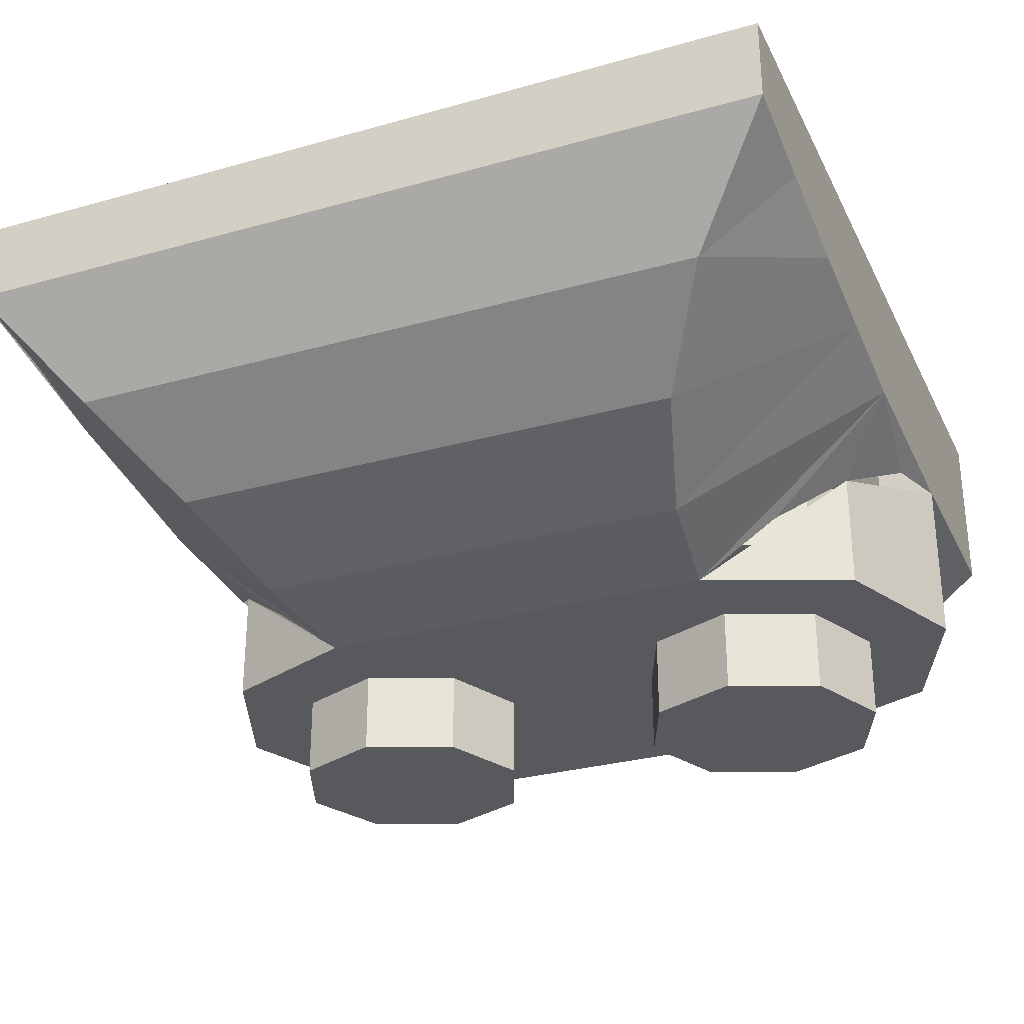
<metadata>
{"format":"obj","ext":"obj","renderer":"f3d","projection":"perspective","resolution":1024,"background":"white","views":[{"elev":-29.4,"azim":-157.5,"up":"+Y"}]}
</metadata>
<code>
v 0.5 0 -0.5
v -0.5 0 -0.5
v -0.5 0 0.5
v 0.5 0 0.5
v 0.5 0.2 -0.5
v -0.5 0.2 -0.5
v -0.5 0.2 0.3
v 0.5 0.2 0.3
v -1 0.4 0.5
v 1 0.4 0.5
v 0.5 0 0.5
v -0.5 0 0.5
v -1 0.8 0.5
v -1 0.4 0.5
v 1 0.4 0.5
v 1 0.8 0.5
v -0.8 0.8 0.3
v -0.8 0.45 0.3
v 0.8 0.45 0.3
v 0.8 0.8 0.3
v -1 0.8 -1.5
v -1 0.6 -1.5
v 1 0.6 -1.5
v 1 0.8 -1.5
v -0.8 0.8 -1.35
v -0.8 0.6 -1.35
v 0.8 0.6 -1.35
v 0.8 0.8 -1.35
v -1 0.8 -1.5
v 1 0.8 -1.5
v 0.8 0.8 -1.35
v -0.8 0.8 -1.35
v -0.8 0.8 0.3
v 0.8 0.8 0.3
v 1 0.8 0.5
v -1 0.8 0.5
v -0.5 0.2 0.3
v 0.5 0.2 0.3
v 0.8 0.45 0.3
v -0.8 0.45 0.3
v -0.5 0.2 -0.5
v -0.525 0.225 -0.75
v 0.525 0.225 -0.75
v 0.5 0.2 -0.5
v -0.525 0.225 -0.75
v -0.575 0.3 -0.97
v 0.575 0.3 -0.97
v 0.525 0.225 -0.75
v -0.575 0.3 -0.97
v -0.675 0.425 -1.175
v 0.675 0.425 -1.175
v 0.575 0.3 -0.97
v -0.675 0.425 -1.175
v -0.8 0.6 -1.35
v 0.8 0.6 -1.35
v 0.675 0.425 -1.175
v -0.525 0.225 -0.75
v -0.5 0.2 -0.5
v -0.8 0.45 -0.5
v -0.8 0.4835 -0.69
v -0.525 0.225 -0.75
v -0.8 0.45 -0.5
v -0.575 0.3 -0.97
v -0.525 0.225 -0.75
v -0.8 0.4835 -0.69
v -0.8 0.5153 -0.87
v -0.575 0.3 -0.97
v -0.8 0.4835 -0.69
v -0.675 0.425 -1.175
v -0.575 0.3 -0.97
v -0.8 0.5153 -0.87
v -0.8 0.5514 -1.075
v -0.675 0.425 -1.175
v -0.8 0.5153 -0.87
v -0.8 0.6 -1.35
v -0.675 0.425 -1.175
v -0.8 0.5514 -1.075
v 0.8 0.45 -0.5
v 0.5 0.2 -0.5
v 0.525 0.225 -0.75
v 0.8 0.45 -0.5
v 0.525 0.225 -0.75
v 0.8 0.4835 -0.69
v 0.8 0.4835 -0.69
v 0.525 0.225 -0.75
v 0.575 0.3 -0.97
v 0.8 0.4835 -0.69
v 0.575 0.3 -0.97
v 0.8 0.5153 -0.87
v 0.8 0.5153 -0.87
v 0.575 0.3 -0.97
v 0.675 0.425 -1.175
v 0.8 0.5153 -0.87
v 0.675 0.425 -1.175
v 0.8 0.5514 -1.075
v 0.8 0.5514 -1.075
v 0.675 0.425 -1.175
v 0.8 0.6 -1.35
v 0.5 0 -0.5
v 0.54 0.04 -0.79
v -0.54 0.04 -0.79
v -0.5 0 -0.5
v 0.54 0.04 -0.79
v 0.63 0.16 -1.08
v -0.63 0.16 -1.08
v -0.54 0.04 -0.79
v 0.63 0.16 -1.08
v 0.785 0.345 -1.325
v -0.785 0.345 -1.325
v -0.63 0.16 -1.08
v 0.785 0.345 -1.325
v 1 0.6 -1.5
v -1 0.6 -1.5
v -0.785 0.345 -1.325
v -0.8 0.8 -1.35
v -0.8 0.8 0.3
v -1 0.8 0.5
v -1 0.8 -1.5
v 1 0.8 -1.5
v 1 0.8 0.5
v 0.8 0.8 0.3
v 0.8 0.8 -1.35
v -1 0.8 0
v -1 0.8 0.5
v -1 0.4 0.5
v -1 0.4 0
v 1 0.4 0
v 1 0.4 0.5
v 1 0.8 0.5
v 1 0.8 0
v -1 0.425 -0.5
v -1 0.8 -0.5
v -1 0.8 0
v -1 0.4 0
v 1 0.4 0
v 1 0.8 0
v 1 0.8 -0.5
v 1 0.425 -0.5
v -1 0.5 -1
v -1 0.8 -1
v -1 0.8 -0.5
v -1 0.425 -0.5
v 1 0.425 -0.5
v 1 0.8 -0.5
v 1 0.8 -1
v 1 0.5 -1
v -1 0.6 -1.5
v -1 0.8 -1.5
v -1 0.8 -1
v -1 0.5 -1
v 1 0.5 -1
v 1 0.8 -1
v 1 0.8 -1.5
v 1 0.6 -1.5
v 0.54 0.04 -0.79
v 0.5 0 -0.5
v 1 0.425 -0.5
v 1 0.465 -0.75
v 0.54 0.04 -0.79
v 1 0.425 -0.5
v 0.63 0.16 -1.08
v 0.54 0.04 -0.79
v 1 0.465 -0.75
v 1 0.5 -1
v 0.63 0.16 -1.08
v 1 0.465 -0.75
v 0.785 0.345 -1.325
v 0.63 0.16 -1.08
v 1 0.5 -1
v 1 0.56 -1.25
v 0.785 0.345 -1.325
v 1 0.5 -1
v 1 0.6 -1.5
v 0.785 0.345 -1.325
v 1 0.56 -1.25
v -1 0.425 -0.5
v -0.5 0 -0.5
v -0.54 0.04 -0.79
v -1 0.425 -0.5
v -0.54 0.04 -0.79
v -1 0.465 -0.75
v -1 0.465 -0.75
v -0.54 0.04 -0.79
v -0.63 0.16 -1.08
v -1 0.465 -0.75
v -0.63 0.16 -1.08
v -1 0.5 -1
v -1 0.5 -1
v -0.63 0.16 -1.08
v -0.785 0.345 -1.325
v -1 0.5 -1
v -0.785 0.345 -1.325
v -1 0.56 -1.25
v -1 0.56 -1.25
v -0.785 0.345 -1.325
v -1 0.6 -1.5
v -1 0.425 -0.5
v -1 0.4 0
v -0.9619 0.3695 -0.1913
v 0.9619 0.3695 -0.1913
v 1 0.4 0
v 1 0.425 -0.5
v -1 0.425 -0.5
v -0.9619 0.3695 -0.1913
v -0.8536 0.2828 -0.3535
v 0.8536 0.2828 -0.3535
v 0.9619 0.3695 -0.1913
v 1 0.425 -0.5
v -1 0.425 -0.5
v -0.8536 0.2828 -0.3535
v -0.6914 0.1531 -0.462
v 0.6914 0.1531 -0.462
v 0.8536 0.2828 -0.3535
v 1 0.425 -0.5
v -1 0.425 -0.5
v -0.6914 0.1531 -0.462
v -0.5 0 -0.5
v 0.5 0 -0.5
v 0.6914 0.1531 -0.462
v 1 0.425 -0.5
v -0.8 0.45 -0.3
v -0.8 0.45 -0.5
v -0.5 0.2 -0.5
v -0.5 0.2 -0.3
v 0.5 0.2 -0.3
v 0.5 0.2 -0.5
v 0.8 0.45 -0.5
v 0.8 0.45 -0.3
v -0.8 0.8 0.3
v -0.8 0.8 -0.5
v -0.8 0.45 -0.5
v -0.8 0.45 0.3
v 0.8 0.45 0.3
v 0.8 0.45 -0.5
v 0.8 0.8 -0.5
v 0.8 0.8 0.3
v -0.8 0.8 -0.5
v -0.8 0.8 -1.35
v -0.8 0.6 -1.35
v -0.8 0.45 -0.5
v 0.8 0.45 -0.5
v 0.8 0.6 -1.35
v 0.8 0.8 -1.35
v 0.8 0.8 -0.5
v -0.5 0 0
v -0.5 0 0.5
v -0.8535 0 0.3535
v -0.5 0 0
v -0.8535 0 0.3535
v -1 0 0
v -0.5 0 0
v -1 0 0
v -0.8535 0 -0.3535
v -0.5 0 0
v -0.8535 0 -0.3535
v -0.5 0 -0.5
v 0.5 0 0
v 0.5 0 0.5
v 0.8535 0 0.3535
v 0.5 0 0
v 0.8535 0 0.3535
v 1 0 0
v 0.5 0 0
v 1 0 0
v 0.8535 0 -0.3535
v 0.5 0 0
v 0.8535 0 -0.3535
v 0.5 0 -0.5
v -0.8535 0.2828 -0.3535
v -0.8535 0 -0.3535
v -0.5 0 -0.5
v -0.8535 0.2828 -0.3535
v -1 0.4 0
v -1 0 0
v -0.8535 0 -0.3535
v -0.8535 0.2828 0.3535
v -0.8535 0 0.3535
v -0.5 0 0.5
v -0.8535 0.2828 0.3535
v -1 0.4 0
v -1 0 0
v -0.8535 0 0.3535
v 0.8535 0.2828 -0.3535
v 0.8535 0 -0.3535
v 0.5 0 -0.5
v 0.8535 0.2828 -0.3535
v 1 0.4 0
v 1 0 0
v 0.8535 0 -0.3535
v 0.8535 0.2828 0.3535
v 0.8535 0 0.3535
v 0.5 0 0.5
v 0.8535 0.2828 0.3535
v 1 0.4 0
v 1 0 0
v 0.8535 0 0.3535
v -0.5 0.2 0
v -0.5 0.2 0.3
v -0.7121 0.2 0.2121
v -0.5 0.2 0
v -0.7121 0.2 0.2121
v -0.8 0.2 0
v -0.5 0.2 0
v -0.8 0.2 0
v -0.7121 0.2 -0.2121
v -0.5 0.2 0
v -0.7121 0.2 -0.2121
v -0.5 0.2 -0.3
v 0.5 0.2 0
v 0.5 0.2 0.3
v 0.7121 0.2 0.2121
v 0.5 0.2 0
v 0.7121 0.2 0.2121
v 0.8 0.2 0
v 0.5 0.2 0
v 0.8 0.2 0
v 0.7121 0.2 -0.2121
v 0.5 0.2 0
v 0.7121 0.2 -0.2121
v 0.5 0.2 -0.3
v -0.7121 0.3768 -0.2121
v -0.7121 0.2 -0.2121
v -0.5 0.2 -0.3
v -0.7121 0.3768 -0.2121
v -0.8 0.45 0
v -0.8 0.2 0
v -0.7121 0.2 -0.2121
v -0.7121 0.3768 0.2121
v -0.7121 0.2 0.2121
v -0.5 0.2 0.3
v -0.7121 0.3768 0.2121
v -0.8 0.45 0
v -0.8 0.2 0
v -0.7121 0.2 0.2121
v 0.7121 0.3768 -0.2121
v 0.7121 0.2 -0.2121
v 0.5 0.2 -0.3
v 0.7121 0.3768 -0.2121
v 0.8 0.45 0
v 0.8 0.2 0
v 0.7121 0.2 -0.2121
v 0.7121 0.3768 0.2121
v 0.7121 0.2 0.2121
v 0.5 0.2 0.3
v 0.7121 0.3768 0.2121
v 0.8 0.45 0
v 0.8 0.2 0
v 0.7121 0.2 0.2121
v 0.2121 0.2 -0.2879
v 0.3 0.2 -0.5
v 0.3 0.3 -0.5
v 0.2121 0.3 -0.2879
v 0 0.2 -0.2
v 0.2121 0.2 -0.2879
v 0.2121 0.3 -0.2879
v 0 0.3 -0.2
v -0.2121 0.2 -0.2879
v 0 0.2 -0.2
v 0 0.3 -0.2
v -0.2121 0.3 -0.2879
v -0.3 0.2 -0.5
v -0.2121 0.2 -0.2879
v -0.2121 0.3 -0.2879
v -0.3 0.3 -0.5
v 0.2828 0.2 -0.2172
v 0.4 0.2 -0.5
v 0.4 0.3 -0.5
v 0.2828 0.3 -0.2172
v 0 0.2 -0.1
v 0.2828 0.2 -0.2172
v 0.2828 0.3 -0.2172
v 0 0.3 -0.1
v -0.2828 0.2 -0.2172
v 0 0.2 -0.1
v 0 0.3 -0.1
v -0.2828 0.3 -0.2172
v -0.4 0.2 -0.5
v -0.2828 0.2 -0.2172
v -0.2828 0.3 -0.2172
v -0.4 0.3 -0.5
v 0.2121 0.8 -0.2879
v 0.3 0.8 -0.5
v 0.3 0.3 -0.5
v 0.2121 0.3 -0.2879
v 0 0.8 -0.2
v 0.2121 0.8 -0.2879
v 0.2121 0.3 -0.2879
v 0 0.3 -0.2
v -0.2121 0.8 -0.2879
v 0 0.8 -0.2
v 0 0.3 -0.2
v -0.2121 0.3 -0.2879
v -0.3 0.8 -0.5
v -0.2121 0.8 -0.2879
v -0.2121 0.3 -0.2879
v -0.3 0.3 -0.5
v -0.2121 0.8 -0.7121
v -0.3 0.8 -0.5
v -0.3 0.3 -0.5
v -0.2121 0.3 -0.7121
v 0 0.8 -0.8
v -0.2121 0.8 -0.7121
v -0.2121 0.3 -0.7121
v 0 0.3 -0.8
v 0.2121 0.8 -0.7121
v 0 0.8 -0.8
v 0 0.3 -0.8
v 0.2121 0.3 -0.7121
v 0.3 0.8 -0.5
v 0.2121 0.8 -0.7121
v 0.2121 0.3 -0.7121
v 0.3 0.3 -0.5
v 0.2828 0.8 -0.2172
v 0.4 0.8 -0.5
v 0.4 0.3 -0.5
v 0.2828 0.3 -0.2172
v 0 0.8 -0.1
v 0.2828 0.8 -0.2172
v 0.2828 0.3 -0.2172
v 0 0.3 -0.1
v -0.2828 0.8 -0.2172
v 0 0.8 -0.1
v 0 0.3 -0.1
v -0.2828 0.3 -0.2172
v -0.4 0.8 -0.5
v -0.2828 0.8 -0.2172
v -0.2828 0.3 -0.2172
v -0.4 0.3 -0.5
v -0.2828 0.8 -0.7828
v -0.4 0.8 -0.5
v -0.4 0.3 -0.5
v -0.2828 0.3 -0.7828
v 0 0.8 -0.9
v -0.2828 0.8 -0.7828
v -0.2828 0.3 -0.7828
v 0 0.3 -0.9
v 0.2828 0.8 -0.7828
v 0 0.8 -0.9
v 0 0.3 -0.9
v 0.2828 0.3 -0.7828
v 0.4 0.8 -0.5
v 0.2828 0.8 -0.7828
v 0.2828 0.3 -0.7828
v 0.4 0.3 -0.5
v 0.4 0.8 -0.5
v 0.2828 0.8 -0.2172
v 0.2121 0.8 -0.2879
v 0.3 0.8 -0.5
v 0.2828 0.8 -0.2172
v 0 0.8 -0.1
v 0 0.8 -0.2
v 0.2121 0.8 -0.2879
v 0 0.8 -0.1
v -0.2828 0.8 -0.2172
v -0.2121 0.8 -0.2879
v 0 0.8 -0.2
v -0.2828 0.8 -0.2172
v -0.4 0.8 -0.5
v -0.3 0.8 -0.5
v -0.2121 0.8 -0.2879
v -0.4 0.8 -0.5
v -0.2828 0.8 -0.7828
v -0.2121 0.8 -0.7121
v -0.3 0.8 -0.5
v -0.2828 0.8 -0.7828
v 0 0.8 -0.9
v 0 0.8 -0.8
v -0.2121 0.8 -0.7121
v 0 0.8 -0.9
v 0.2828 0.8 -0.7828
v 0.2121 0.8 -0.7121
v 0 0.8 -0.8
v 0.2828 0.8 -0.7828
v 0.4 0.8 -0.5
v 0.3 0.8 -0.5
v 0.2121 0.8 -0.7121
v -0.2879 0 0.2121
v -0.2 0 0
v -0.2 -0.2 0
v -0.2879 -0.2 0.2121
v -0.5 0 0.3
v -0.2879 0 0.2121
v -0.2879 -0.2 0.2121
v -0.5 -0.2 0.3
v -0.7121 0 0.2121
v -0.5 0 0.3
v -0.5 -0.2 0.3
v -0.7121 -0.2 0.2121
v -0.8 0 0
v -0.7121 0 0.2121
v -0.7121 -0.2 0.2121
v -0.8 -0.2 0
v -0.7121 0 -0.2121
v -0.8 0 0
v -0.8 -0.2 0
v -0.7121 -0.2 -0.2121
v -0.5 0 -0.3
v -0.7121 0 -0.2121
v -0.7121 -0.2 -0.2121
v -0.5 -0.2 -0.3
v -0.2879 0 -0.2121
v -0.5 0 -0.3
v -0.5 -0.2 -0.3
v -0.2879 -0.2 -0.2121
v -0.2 0 0
v -0.2879 0 -0.2121
v -0.2879 -0.2 -0.2121
v -0.2 -0.2 0
v -0.5 -0.2 0
v -0.2 -0.2 0
v -0.2879 -0.2 0.2121
v -0.5 -0.2 0
v -0.2879 -0.2 0.2121
v -0.5 -0.2 0.3
v -0.5 -0.2 0
v -0.5 -0.2 0.3
v -0.7121 -0.2 0.2121
v -0.5 -0.2 0
v -0.7121 -0.2 0.2121
v -0.8 -0.2 0
v -0.5 -0.2 0
v -0.8 -0.2 0
v -0.7121 -0.2 -0.2121
v -0.5 -0.2 0
v -0.7121 -0.2 -0.2121
v -0.5 -0.2 -0.3
v -0.5 -0.2 0
v -0.5 -0.2 -0.3
v -0.2879 -0.2 -0.2121
v -0.5 -0.2 0
v -0.2879 -0.2 -0.2121
v -0.2 -0.2 0
v 0.7121 0 0.2121
v 0.8 0 0
v 0.8 -0.2 0
v 0.7121 -0.2 0.2121
v 0.5 0 0.3
v 0.7121 0 0.2121
v 0.7121 -0.2 0.2121
v 0.5 -0.2 0.3
v 0.2879 0 0.2121
v 0.5 0 0.3
v 0.5 -0.2 0.3
v 0.2879 -0.2 0.2121
v 0.2 0 0
v 0.2879 0 0.2121
v 0.2879 -0.2 0.2121
v 0.2 -0.2 0
v 0.2879 0 -0.2121
v 0.2 0 0
v 0.2 -0.2 0
v 0.2879 -0.2 -0.2121
v 0.5 0 -0.3
v 0.2879 0 -0.2121
v 0.2879 -0.2 -0.2121
v 0.5 -0.2 -0.3
v 0.7121 0 -0.2121
v 0.5 0 -0.3
v 0.5 -0.2 -0.3
v 0.7121 -0.2 -0.2121
v 0.8 0 0
v 0.7121 0 -0.2121
v 0.7121 -0.2 -0.2121
v 0.8 -0.2 0
v 0.5 -0.2 0
v 0.8 -0.2 0
v 0.7121 -0.2 0.2121
v 0.5 -0.2 0
v 0.7121 -0.2 0.2121
v 0.5 -0.2 0.3
v 0.5 -0.2 0
v 0.5 -0.2 0.3
v 0.2879 -0.2 0.2121
v 0.5 -0.2 0
v 0.2879 -0.2 0.2121
v 0.2 -0.2 0
v 0.5 -0.2 0
v 0.2 -0.2 0
v 0.2879 -0.2 -0.2121
v 0.5 -0.2 0
v 0.2879 -0.2 -0.2121
v 0.5 -0.2 -0.3
v 0.5 -0.2 0
v 0.5 -0.2 -0.3
v 0.7121 -0.2 -0.2121
v 0.5 -0.2 0
v 0.7121 -0.2 -0.2121
v 0.8 -0.2 0
v -1 0.4 0.5
v -0.8535 0.2828 0.3535
v -1 0.4 0
v -1 0.4 0.5
v -0.5 0 0.5
v -0.8535 0.2828 0.3535
v 1 0.4 0.5
v 0.8535 0.2828 0.3535
v 1 0.4 0
v 1 0.4 0.5
v 0.5 0 0.5
v 0.8535 0.2828 0.3535
v -0.8 0.45 -0.3
v -0.7121 0.3768 -0.2121
v -0.8 0.45 0
v -0.8 0.45 -0.3
v -0.5 0.2 -0.3
v -0.7121 0.3768 -0.2121
v -0.8 0.45 0.3
v -0.7121 0.3768 0.2121
v -0.8 0.45 0
v -0.8 0.45 0.3
v -0.5 0.2 0.3
v -0.7121 0.3768 0.2121
v 0.8 0.45 -0.3
v 0.7121 0.3768 -0.2121
v 0.8 0.45 0
v 0.8 0.45 -0.3
v 0.5 0.2 -0.3
v 0.7121 0.3768 -0.2121
v 0.8 0.45 0.3
v 0.7121 0.3768 0.2121
v 0.8 0.45 0
v 0.8 0.45 0.3
v 0.5 0.2 0.3
v 0.7121 0.3768 0.2121
v -0.4 0.3 -0.5
v -0.4 0.2 -0.5
v -0.3696 0.2153 -0.6531
v -0.3696 0.3 -0.6531
v -0.3696 0.3 -0.6531
v -0.3696 0.2153 -0.6531
v -0.3048 0.225 -0.75
v -0.3696 0.3 -0.6531
v -0.3048 0.225 -0.75
v -0.2828 0.2364 -0.7828
v -0.2828 0.3 -0.7828
v -0.2828 0.3 -0.7828
v -0.2828 0.2364 -0.7828
v -0.1531 0.2657 -0.8696
v -0.1531 0.3 -0.8696
v -0.1531 0.3 -0.8696
v -0.1531 0.2657 -0.8696
v 0 0.2762 -0.9
v 0 0.3 -0.9
v 0 0.3 -0.9
v 0 0.2762 -0.9
v 0.1531 0.2657 -0.8696
v 0.1531 0.3 -0.8696
v 0.1531 0.3 -0.8696
v 0.1531 0.2657 -0.8696
v 0.2828 0.2364 -0.7828
v 0.2828 0.3 -0.7828
v 0.2828 0.3 -0.7828
v 0.2828 0.2364 -0.7828
v 0.3048 0.225 -0.75
v 0.3696 0.3 -0.6531
v 0.3048 0.225 -0.75
v 0.3696 0.2153 -0.6531
v 0.3696 0.3 -0.6531
v 0.3696 0.3 -0.6531
v 0.3696 0.2153 -0.6531
v 0.4 0.2 -0.5
v 0.4 0.3 -0.5
v -0.2772 0.3 -0.6148
v -0.2772 0.2115 -0.6148
v -0.3 0.2 -0.5
v -0.3 0.3 -0.5
v -0.2121 0.3 -0.7121
v -0.2121 0.2212 -0.7121
v -0.2772 0.2115 -0.6148
v -0.2772 0.3 -0.6148
v -0.1148 0.3 -0.7772
v -0.1553 0.225 -0.75
v -0.2121 0.2212 -0.7121
v -0.2121 0.3 -0.7121
v -0.1553 0.225 -0.75
v -0.1148 0.3 -0.7772
v -0.1148 0.2343 -0.7772
v 0 0.3 -0.8
v 0 0.242 -0.8
v -0.1148 0.2343 -0.7772
v -0.1148 0.3 -0.7772
v 0.1148 0.3 -0.7772
v 0.1148 0.2343 -0.7772
v 0 0.242 -0.8
v 0 0.3 -0.8
v 0.1148 0.2343 -0.7772
v 0.1148 0.3 -0.7772
v 0.1553 0.225 -0.75
v 0.2121 0.3 -0.7121
v 0.2121 0.2212 -0.7121
v 0.1553 0.225 -0.75
v 0.1148 0.3 -0.7772
v 0.2772 0.3 -0.6148
v 0.2772 0.2115 -0.6148
v 0.2121 0.2212 -0.7121
v 0.2121 0.3 -0.7121
v 0.3 0.3 -0.5
v 0.3 0.2 -0.5
v 0.2772 0.2115 -0.6148
v 0.2772 0.3 -0.6148
g mesh3757973
f 1 3 2
f 3 1 4
g mesh3757975
f 5 6 7
f 7 8 5
f 9 11 10
f 11 9 12
g mesh3757977
f 13 14 15
f 15 16 13
g mesh3757979
f 17 19 18
f 19 17 20
g mesh3757981
f 21 23 22
f 23 21 24
g mesh3757983
f 25 26 27
f 27 28 25
f 29 31 30
f 31 29 32
f 33 35 34
f 35 33 36
f 37 39 38
f 39 37 40
g mesh3757985
f 41 43 42
f 43 41 44
f 45 47 46
f 47 45 48
f 49 51 50
f 51 49 52
f 53 55 54
f 55 53 56
f 57 59 58
f 60 62 61
f 63 65 64
f 66 68 67
f 69 71 70
f 72 74 73
f 75 77 76
f 78 80 79
f 81 83 82
f 84 86 85
f 87 89 88
f 90 92 91
f 93 95 94
f 96 98 97
f 99 101 100
f 101 99 102
f 103 105 104
f 105 103 106
f 107 109 108
f 109 107 110
f 111 113 112
f 113 111 114
g mesh3757986
f 115 117 116
f 117 115 118
f 119 121 120
f 121 119 122
f 123 125 124
f 125 123 126
f 127 129 128
f 129 127 130
f 131 133 132
f 133 131 134
f 135 137 136
f 137 135 138
f 139 141 140
f 141 139 142
f 143 145 144
f 145 143 146
f 147 149 148
f 149 147 150
f 151 153 152
f 153 151 154
f 155 157 156
f 158 160 159
f 161 163 162
f 164 166 165
f 167 169 168
f 170 172 171
f 173 175 174
f 176 178 177
f 179 181 180
f 182 184 183
f 185 187 186
f 188 190 189
f 191 193 192
f 194 196 195
f 197 199 198
f 200 202 201
f 203 205 204
f 206 208 207
f 209 211 210
f 212 214 213
f 215 217 216
f 218 220 219
f 221 223 222
f 223 221 224
f 225 227 226
f 227 225 228
f 229 231 230
f 231 229 232
f 233 235 234
f 235 233 236
f 237 239 238
f 239 237 240
f 241 243 242
f 243 241 244
g mesh3757988
f 245 246 247
f 248 249 250
f 251 252 253
f 254 255 256
g mesh3757990
f 257 259 258
f 260 262 261
f 263 265 264
f 266 268 267
g mesh3757992
f 269 271 270
f 272 274 273
f 274 272 275
g mesh3757994
f 276 277 278
f 279 280 281
f 281 282 279
g mesh3757996
f 283 284 285
f 286 287 288
f 288 289 286
g mesh3757998
f 290 292 291
f 293 295 294
f 295 293 296
g mesh3758000
f 297 299 298
f 300 302 301
f 303 305 304
f 306 308 307
g mesh3758002
f 309 310 311
f 312 313 314
f 315 316 317
f 318 319 320
g mesh3758004
f 321 322 323
f 324 325 326
f 326 327 324
g mesh3758006
f 328 330 329
f 331 333 332
f 333 331 334
g mesh3758008
f 335 337 336
f 338 340 339
f 340 338 341
g mesh3758010
f 342 343 344
f 345 346 347
f 347 348 345
g mesh3758012
f 349 351 350
f 351 349 352
f 353 355 354
f 355 353 356
f 357 359 358
f 359 357 360
f 361 363 362
f 363 361 364
g mesh3758014
f 365 366 367
f 367 368 365
f 369 370 371
f 371 372 369
f 373 374 375
f 375 376 373
f 377 378 379
f 379 380 377
g mesh3758019
f 381 382 383
f 383 384 381
f 385 386 387
f 387 388 385
f 389 390 391
f 391 392 389
f 393 394 395
f 395 396 393
f 397 398 399
f 399 400 397
f 401 402 403
f 403 404 401
f 405 406 407
f 407 408 405
f 409 410 411
f 411 412 409
g mesh3758021
f 413 415 414
f 415 413 416
f 417 419 418
f 419 417 420
f 421 423 422
f 423 421 424
f 425 427 426
f 427 425 428
f 429 431 430
f 431 429 432
f 433 435 434
f 435 433 436
f 437 439 438
f 439 437 440
f 441 443 442
f 443 441 444
g mesh3758023
f 445 447 446
f 447 445 448
f 449 451 450
f 451 449 452
f 453 455 454
f 455 453 456
f 457 459 458
f 459 457 460
f 461 463 462
f 463 461 464
f 465 467 466
f 467 465 468
f 469 471 470
f 471 469 472
f 473 475 474
f 475 473 476
g mesh3758029
f 477 479 478
f 479 477 480
f 481 483 482
f 483 481 484
f 485 487 486
f 487 485 488
f 489 491 490
f 491 489 492
f 493 495 494
f 495 493 496
f 497 499 498
f 499 497 500
f 501 503 502
f 503 501 504
f 505 507 506
f 507 505 508
g mesh3758031
f 509 510 511
f 512 513 514
f 515 516 517
f 518 519 520
f 521 522 523
f 524 525 526
f 527 528 529
f 530 531 532
g mesh3758037
f 533 535 534
f 535 533 536
f 537 539 538
f 539 537 540
f 541 543 542
f 543 541 544
f 545 547 546
f 547 545 548
f 549 551 550
f 551 549 552
f 553 555 554
f 555 553 556
f 557 559 558
f 559 557 560
f 561 563 562
f 563 561 564
g mesh3758039
f 565 566 567
f 568 569 570
f 571 572 573
f 574 575 576
f 577 578 579
f 580 581 582
f 583 584 585
f 586 587 588
g mesh3758043
f 589 591 590
f 592 594 593
g mesh3758045
f 595 596 597
f 598 599 600
g mesh3758047
f 601 603 602
f 604 606 605
g mesh3758049
f 607 608 609
f 610 611 612
g mesh3758051
f 613 614 615
f 616 617 618
g mesh3758053
f 619 621 620
f 622 624 623
g mesh3758055
f 625 627 626
f 627 625 628
f 629 631 630
f 632 634 633
f 634 632 635
f 636 638 637
f 638 636 639
f 640 642 641
f 642 640 643
f 644 646 645
f 646 644 647
f 648 650 649
f 650 648 651
f 652 654 653
f 654 652 655
f 656 658 657
f 659 661 660
f 661 659 662
g mesh3758070
f 663 665 664
f 665 663 666
f 667 669 668
f 669 667 670
f 671 673 672
f 673 671 674
f 675 677 676
f 678 680 679
f 680 678 681
f 682 684 683
f 684 682 685
f 686 688 687
f 689 691 690
f 691 689 692
f 693 695 694
f 695 693 696
f 697 699 698
f 699 697 700

</code>
